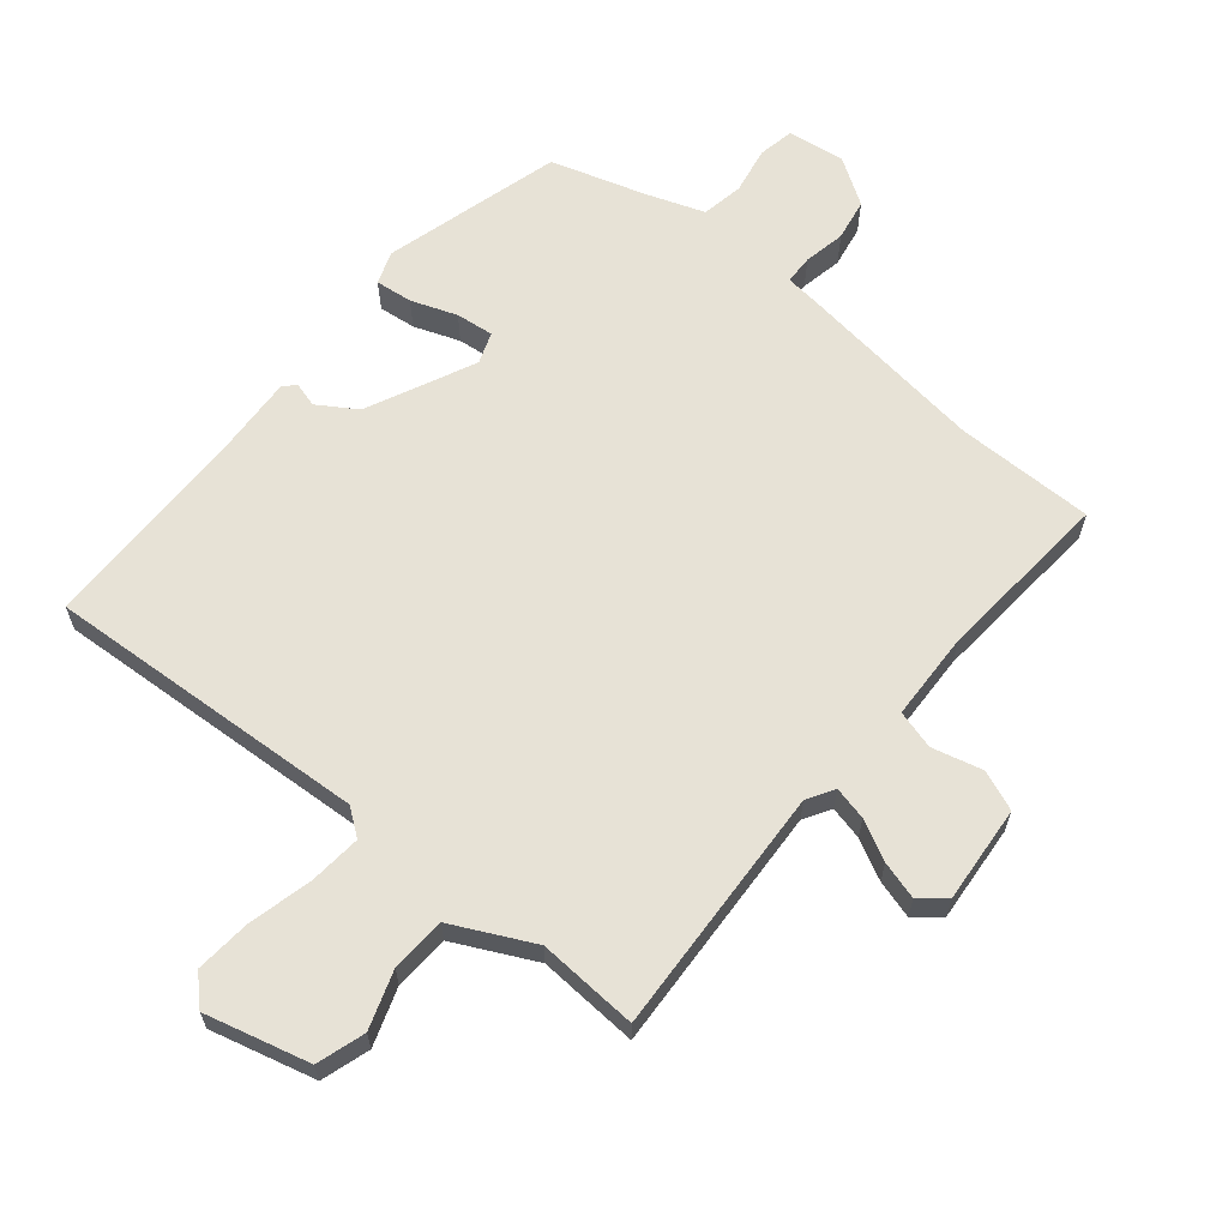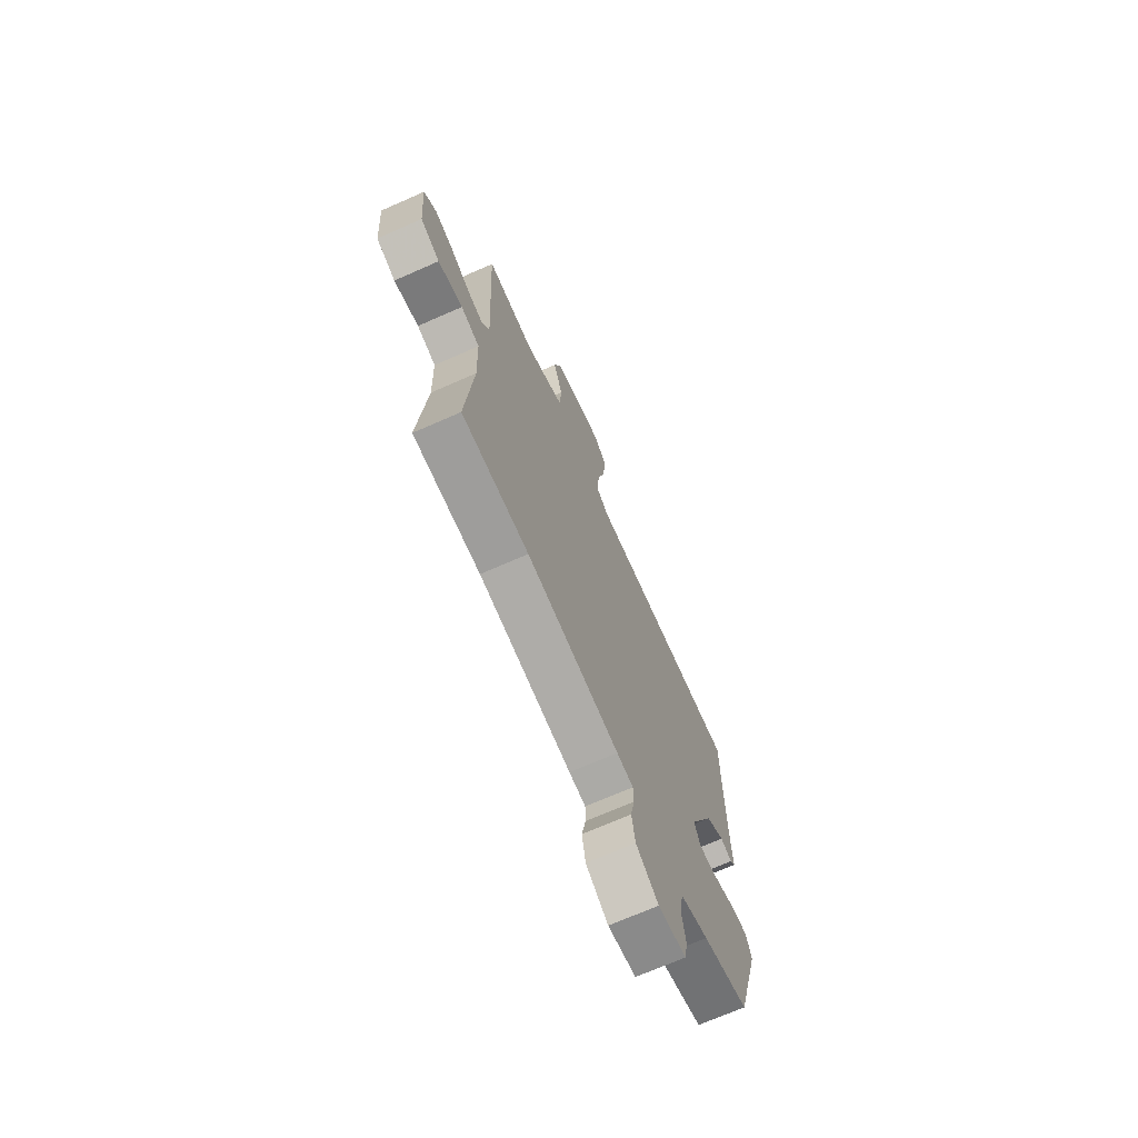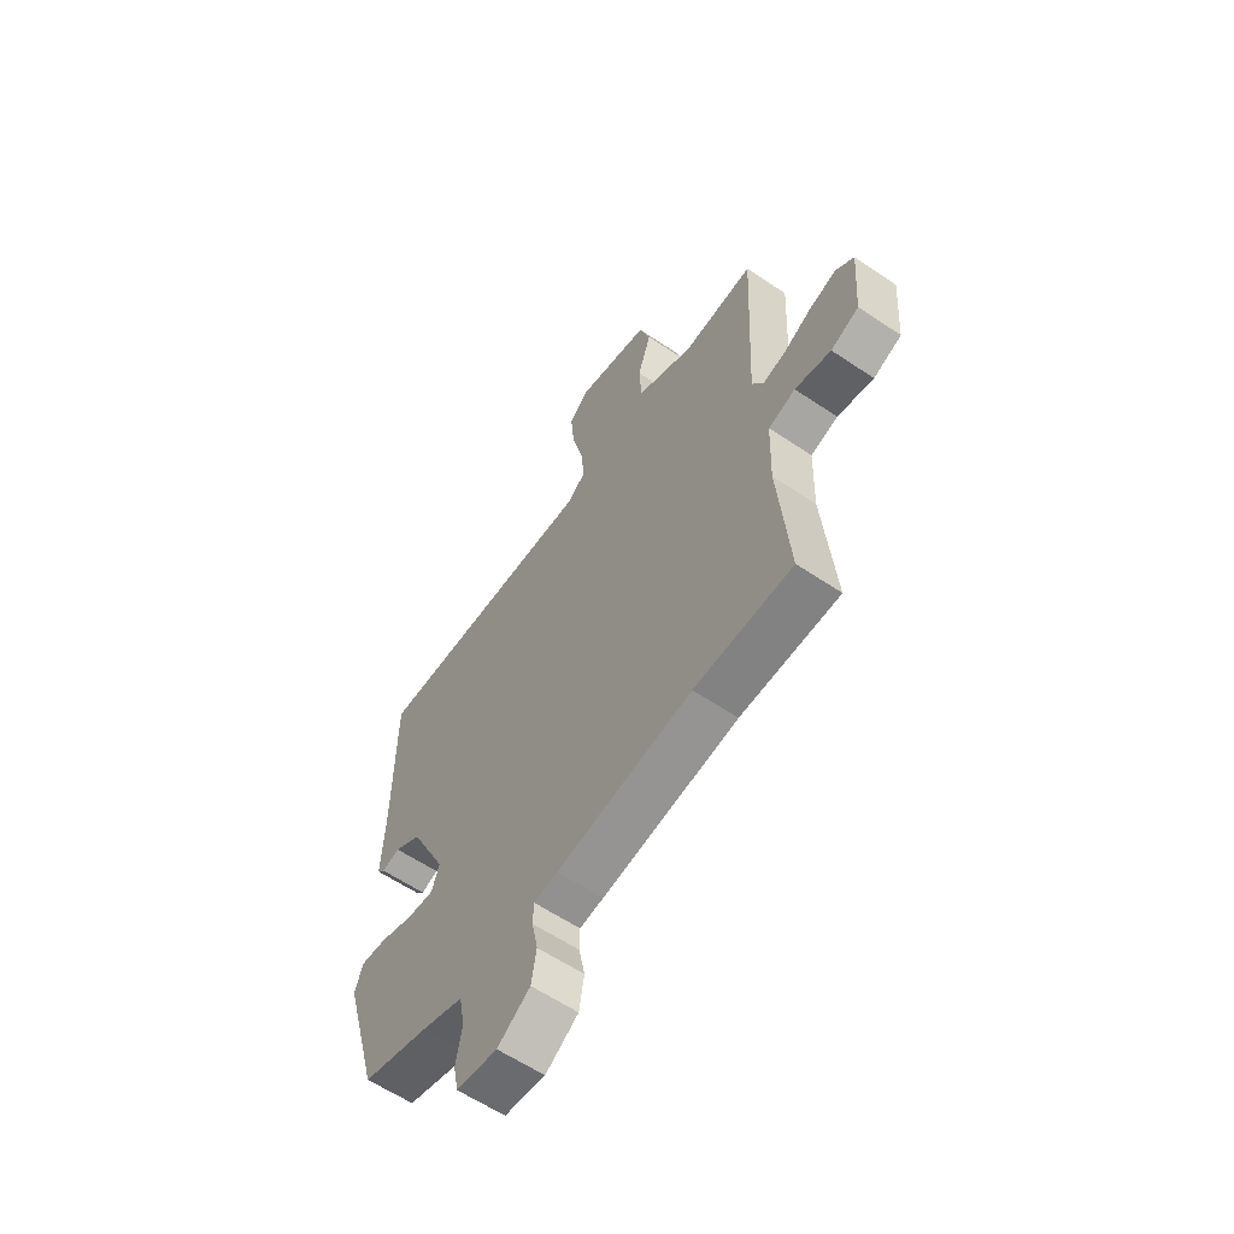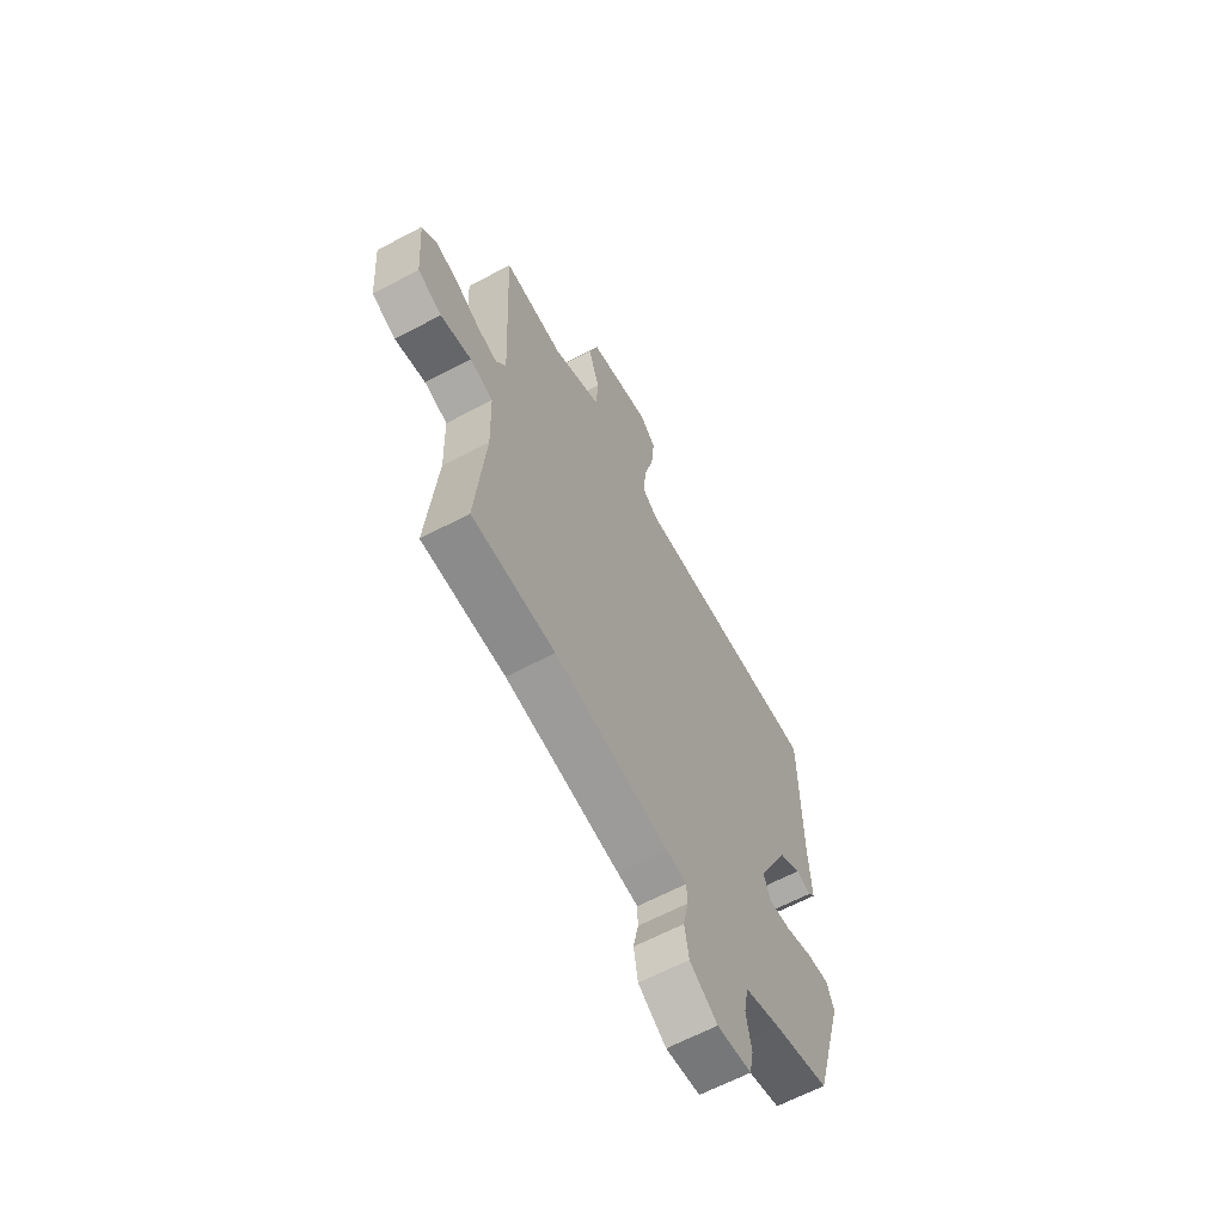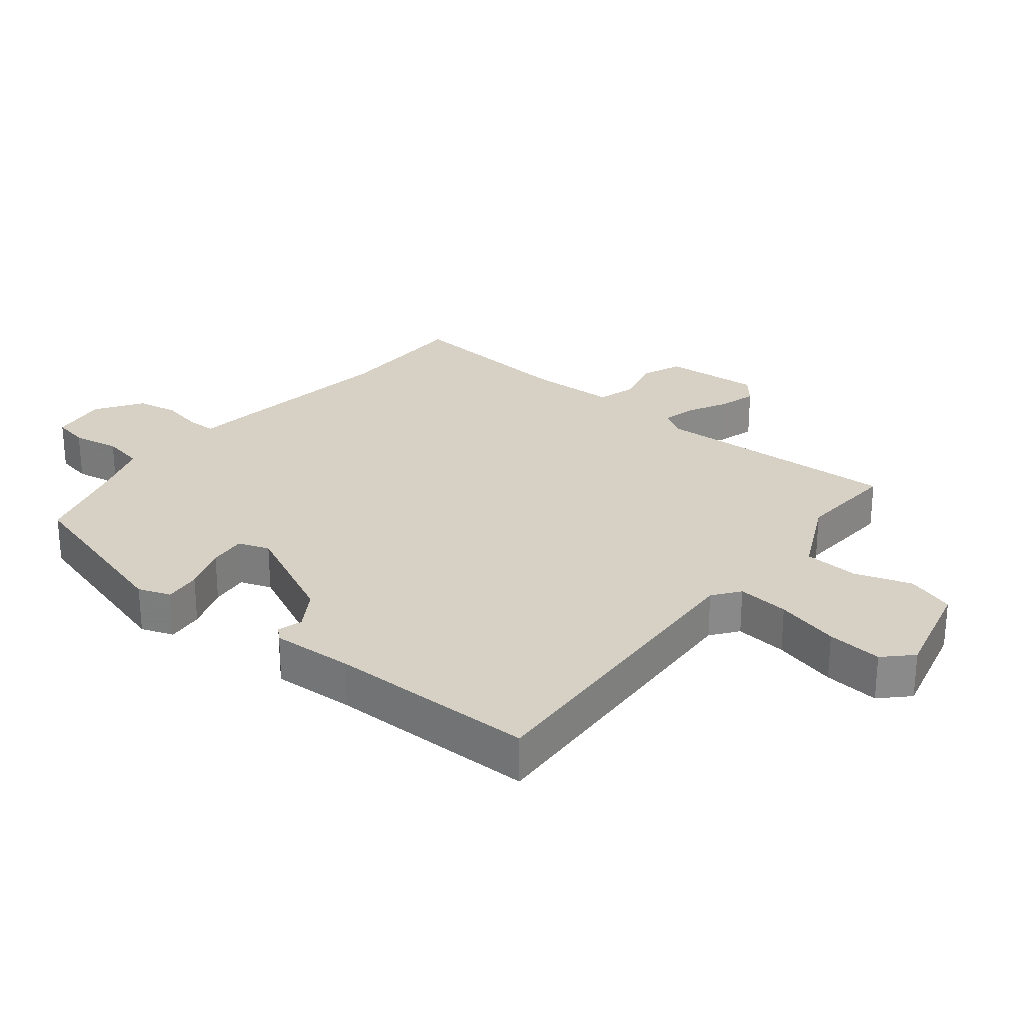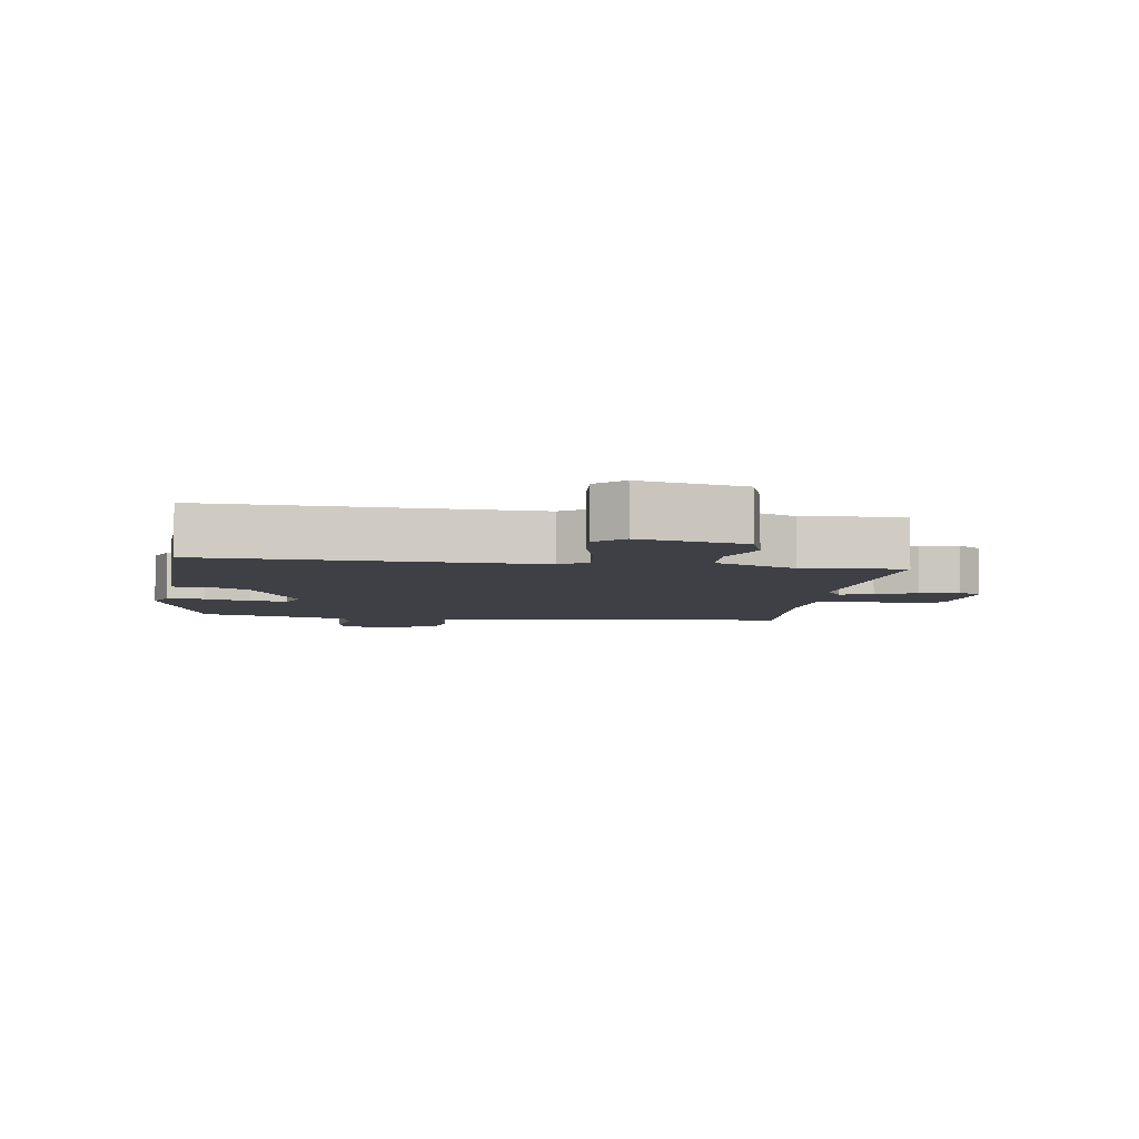
<metadata>
{"format":"obj","ext":"obj","renderer":"f3d","projection":"perspective","resolution":1024,"background":"white","views":[{"elev":63.6,"azim":39.1,"up":"+Y"},{"elev":-70.3,"azim":113.8,"up":"+Z"},{"elev":-60.4,"azim":55.4,"up":"+Z"},{"elev":-63.6,"azim":118.2,"up":"+Z"},{"elev":26.9,"azim":-51.2,"up":"+Y"},{"elev":-5.2,"azim":-8.2,"up":"+Y"}]}
</metadata>
<code>
v -0.425 0.07 -0.489
v -0.503 0.07 -0.216
v -0.485 0.07 -0.166
v -0.428 0.07 -0.172
v -0.358 0.07 -0.197
v -0.3 0.07 -0.203
v -0.283 0.07 -0.155
v -0.362 0.07 0.01
v -0.421 0.07 0.047
v -0.459 0.07 0.036
v -0.476 0.07 0.054
v -0.47 0.07 0.18
v -0.469 0.07 0.5
v 0.027 0.07 0.474
v 0.068 0.07 0.505
v 0.06 0.07 0.585
v 0.035 0.07 0.683
v 0.027 0.07 0.768
v 0.068 0.07 0.809
v 0.228 0.07 0.769
v 0.252 0.07 0.695
v 0.223 0.07 0.607
v 0.228 0.07 0.523
v 0.352 0.07 0.463
v 0.506 0.07 0.473
v 0.489 0.07 0.09
v 0.514 0.07 0.049
v 0.565 0.07 0.061
v 0.626 0.07 0.093
v 0.684 0.07 0.11
v 0.723 0.07 0.078
v 0.712 0.07 -0.071
v 0.651 0.07 -0.096
v 0.573 0.07 -0.077
v 0.514 0.07 -0.094
v 0.51 0.07 -0.229
v 0.534 0.07 -0.5
v 0.322 0.07 -0.501
v 0.029 0.07 -0.541
v -0.023 0.07 -0.547
v -0.024 0.07 -0.591
v -0.011 0.07 -0.655
v -0.022 0.07 -0.719
v -0.093 0.07 -0.766
v -0.181 0.07 -0.754
v -0.192 0.07 -0.699
v -0.179 0.07 -0.627
v -0.191 0.07 -0.563
v -0.28 0.07 -0.532
v -0.425 0 -0.489
v -0.503 0 -0.216
v -0.485 0 -0.166
v -0.428 0 -0.172
v -0.358 0 -0.197
v -0.3 0 -0.203
v -0.283 0 -0.155
v -0.362 0 0.01
v -0.421 0 0.047
v -0.459 0 0.036
v -0.476 0 0.054
v -0.47 0 0.18
v -0.469 0 0.5
v 0.027 0 0.474
v 0.068 0 0.505
v 0.06 0 0.585
v 0.035 0 0.683
v 0.027 0 0.768
v 0.068 0 0.809
v 0.228 0 0.769
v 0.252 0 0.695
v 0.223 0 0.607
v 0.228 0 0.523
v 0.352 0 0.463
v 0.506 0 0.473
v 0.489 0 0.09
v 0.514 0 0.049
v 0.565 0 0.061
v 0.626 0 0.093
v 0.684 0 0.11
v 0.723 0 0.078
v 0.712 0 -0.071
v 0.651 0 -0.096
v 0.573 0 -0.077
v 0.514 0 -0.094
v 0.51 0 -0.229
v 0.534 0 -0.5
v 0.322 0 -0.501
v 0.029 0 -0.541
v -0.023 0 -0.547
v -0.024 0 -0.591
v -0.011 0 -0.655
v -0.022 0 -0.719
v -0.093 0 -0.766
v -0.181 0 -0.754
v -0.192 0 -0.699
v -0.179 0 -0.627
v -0.191 0 -0.563
v -0.28 0 -0.532
f 44 45 46 47
f 44 47 48
f 41 42 43 44
f 40 41 44 48
f 38 39 40 48
f 36 37 38
f 35 36 38 48
f 31 32 33 34
f 31 34 35
f 28 29 30 31
f 27 28 31 35
f 26 27 35 48
f 24 25 26 48
f 19 20 21 22
f 19 22 23
f 16 17 18 19
f 15 16 19 23
f 14 15 23 24
f 12 13 14
f 9 10 11 12
f 8 9 12 14
f 7 8 14 24
f 2 3 4 5
f 49 1 2 5
f 49 5 6
f 24 48 49
f 6 7 24 49
f 96 95 94 93
f 97 96 93
f 93 92 91 90
f 97 93 90 89
f 97 89 88 87
f 87 86 85
f 97 87 85 84
f 83 82 81 80
f 84 83 80
f 80 79 78 77
f 84 80 77 76
f 97 84 76 75
f 97 75 74 73
f 71 70 69 68
f 72 71 68
f 68 67 66 65
f 72 68 65 64
f 73 72 64 63
f 63 62 61
f 61 60 59 58
f 63 61 58 57
f 73 63 57 56
f 54 53 52 51
f 54 51 50 98
f 55 54 98
f 98 97 73
f 98 73 56 55
f 1 50 51 2
f 2 51 52 3
f 3 52 53 4
f 4 53 54 5
f 5 54 55 6
f 6 55 56 7
f 7 56 57 8
f 8 57 58 9
f 9 58 59 10
f 10 59 60 11
f 11 60 61 12
f 12 61 62 13
f 13 62 63 14
f 14 63 64 15
f 15 64 65 16
f 16 65 66 17
f 17 66 67 18
f 18 67 68 19
f 19 68 69 20
f 20 69 70 21
f 21 70 71 22
f 22 71 72 23
f 23 72 73 24
f 24 73 74 25
f 25 74 75 26
f 26 75 76 27
f 27 76 77 28
f 28 77 78 29
f 29 78 79 30
f 30 79 80 31
f 31 80 81 32
f 32 81 82 33
f 33 82 83 34
f 34 83 84 35
f 35 84 85 36
f 36 85 86 37
f 37 86 87 38
f 38 87 88 39
f 39 88 89 40
f 40 89 90 41
f 41 90 91 42
f 42 91 92 43
f 43 92 93 44
f 44 93 94 45
f 45 94 95 46
f 46 95 96 47
f 47 96 97 48
f 48 97 98 49
f 49 98 50 1

</code>
